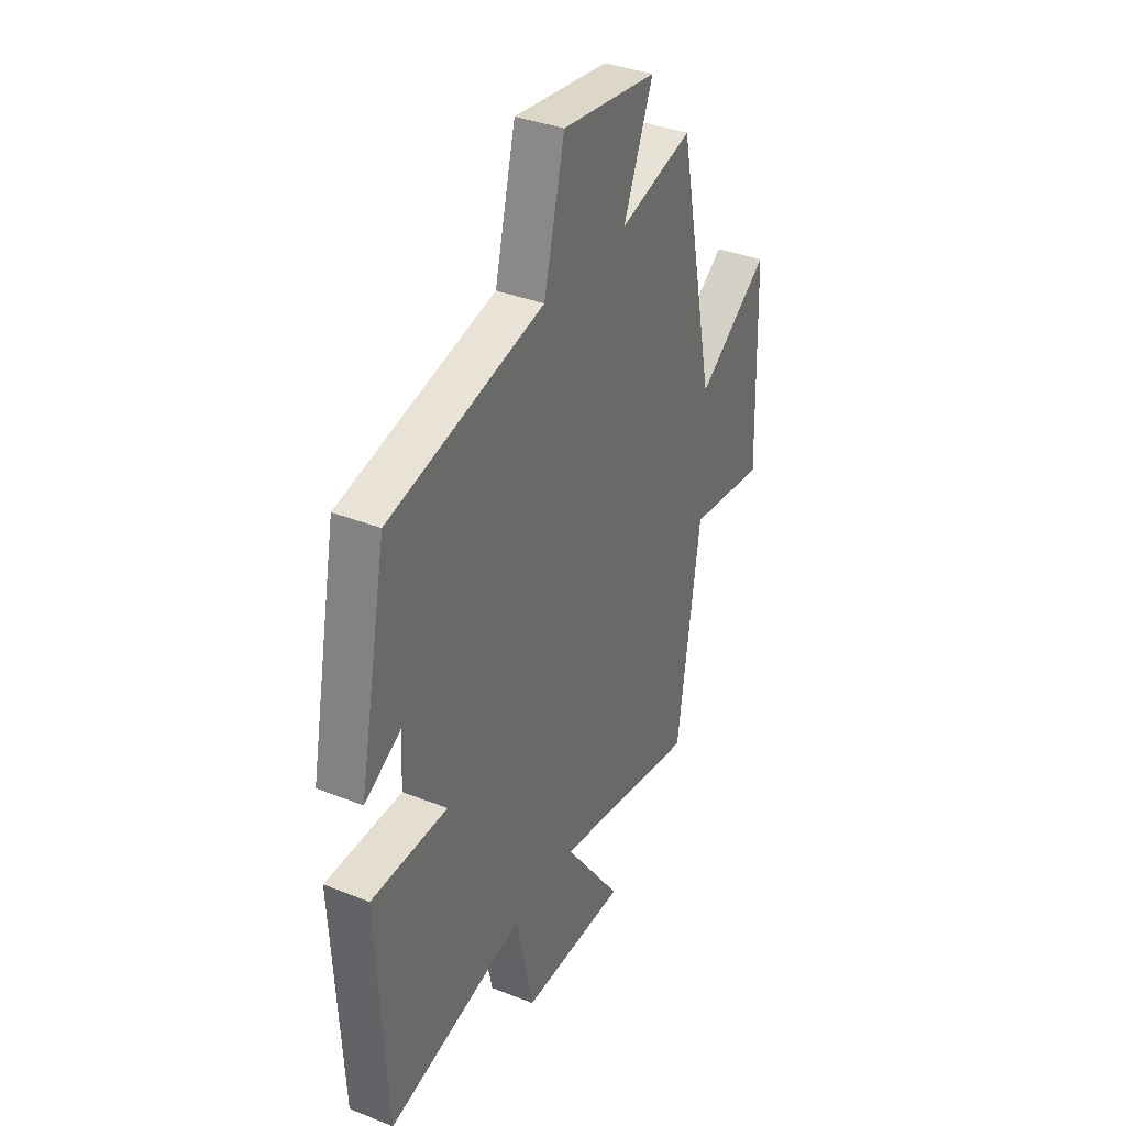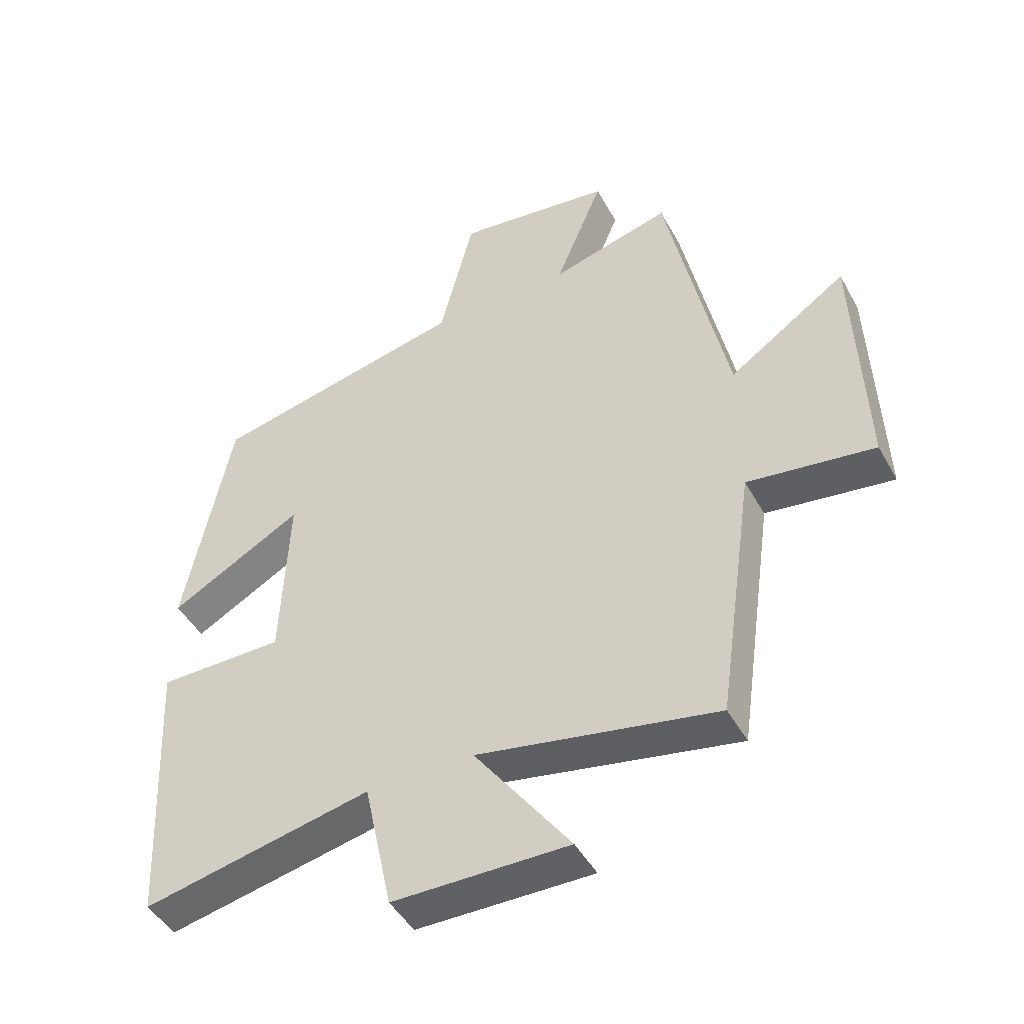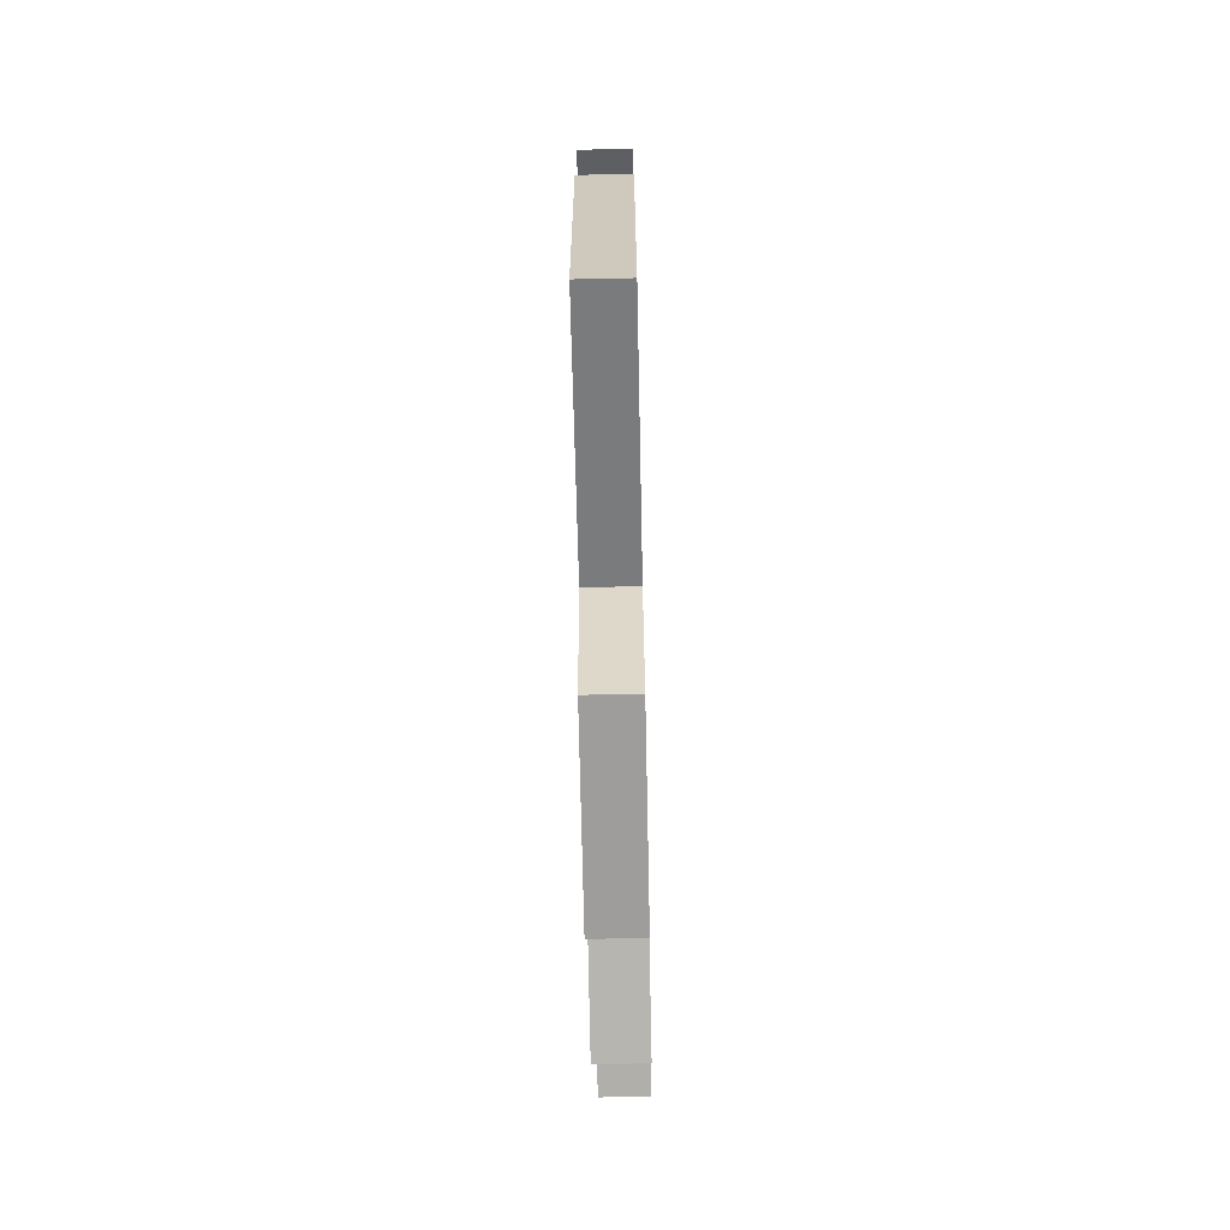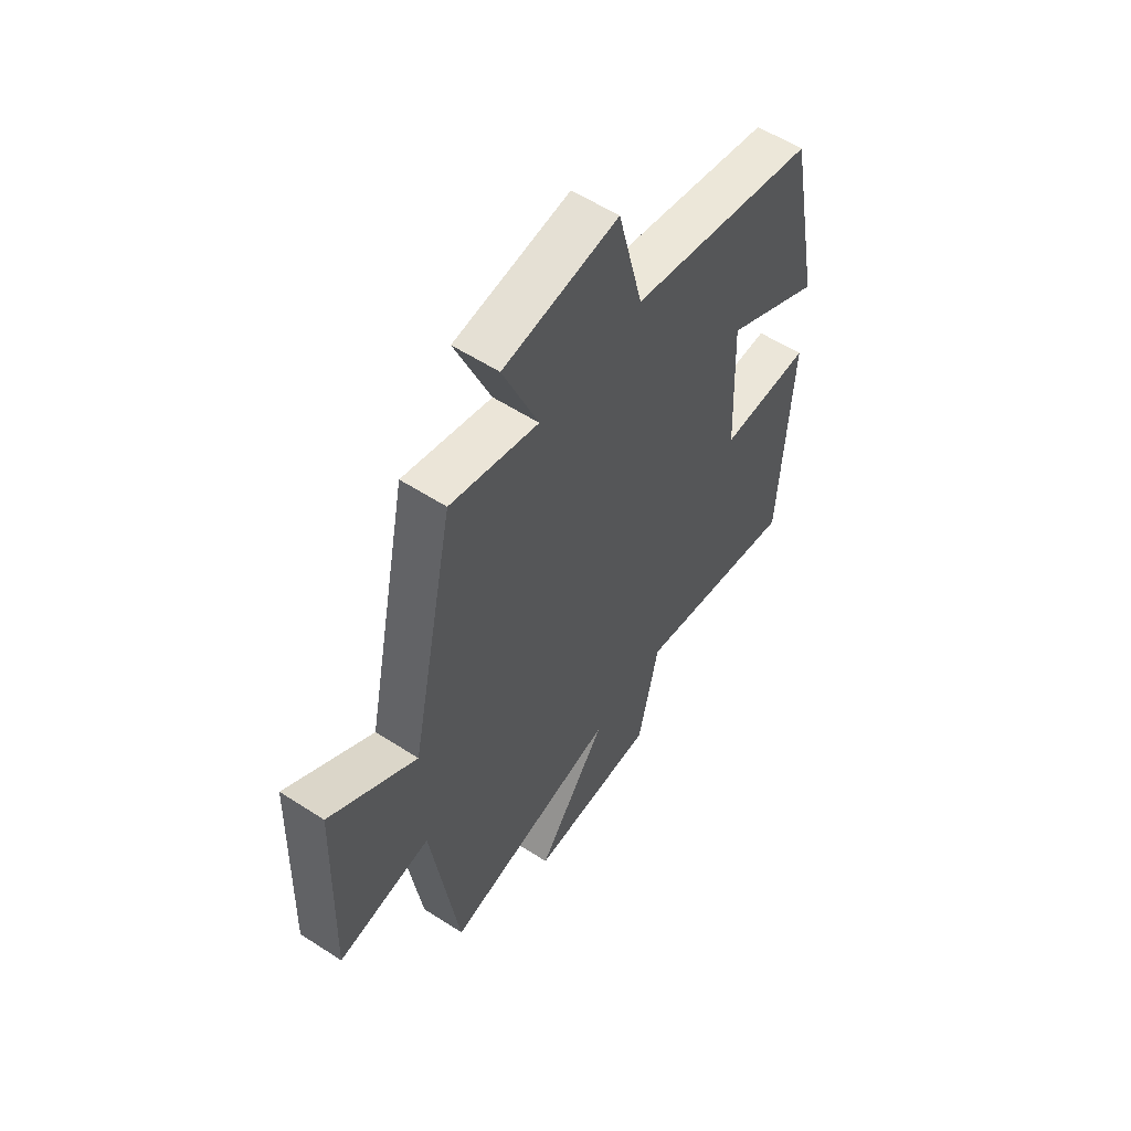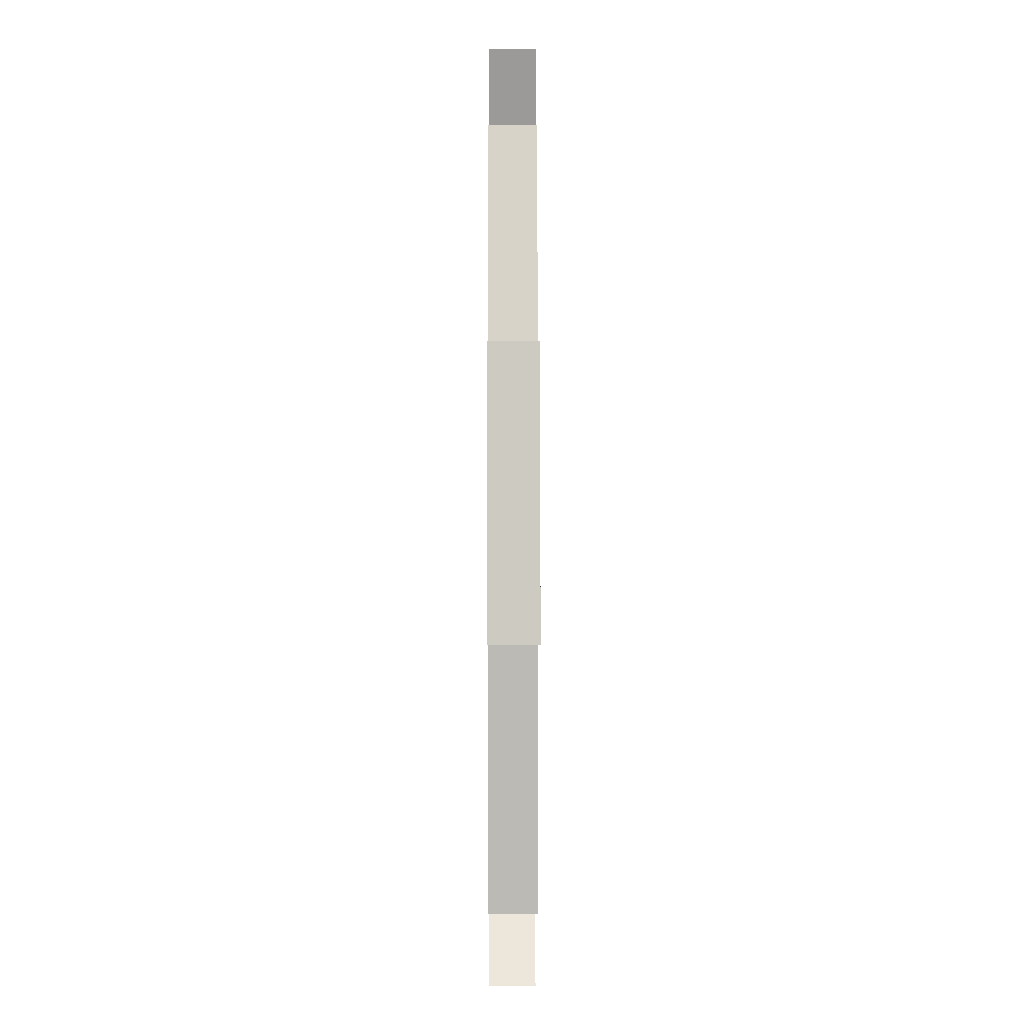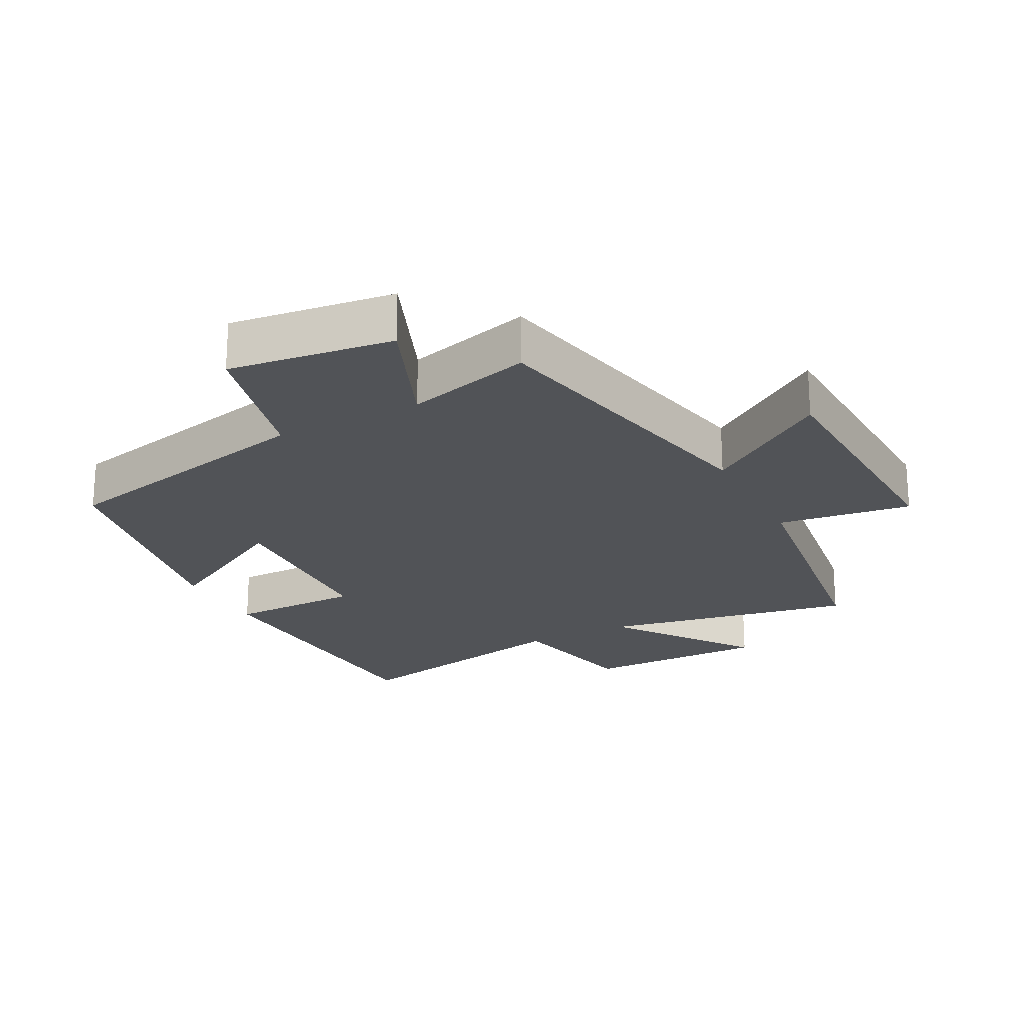
<metadata>
{"format":"obj","ext":"obj","renderer":"f3d","projection":"perspective","resolution":1024,"background":"white","views":[{"elev":36.2,"azim":-62.5,"up":"+Z"},{"elev":-46.2,"azim":27.6,"up":"+Z"},{"elev":-70.2,"azim":-88.8,"up":"+Z"},{"elev":57.3,"azim":123.9,"up":"+Z"},{"elev":-1.7,"azim":89.8,"up":"+Z"},{"elev":-22.0,"azim":27.7,"up":"+Y"}]}
</metadata>
<code>
v -0.426 0.07 0.409
v -0.017 0.07 0.5
v 0.038 0.07 0.72
v 0.288 0.07 0.688
v 0.211 0.07 0.5
v 0.403 0.07 0.552
v 0.5 0.07 0.081
v 0.689 0.07 0.211
v 0.703 0.07 -0.187
v 0.5 0.07 -0.159
v 0.441 0.07 -0.572
v 0.059 0.07 -0.5
v 0.212 0.07 -0.712
v -0.068 0.07 -0.71
v -0.113 0.07 -0.5
v -0.477 0.07 -0.577
v -0.5 0.07 -0.13
v -0.299 0.07 -0.129
v -0.287 0.07 0.153
v -0.5 0.07 0.034
v -0.426 0 0.409
v -0.017 0 0.5
v 0.038 0 0.72
v 0.288 0 0.688
v 0.211 0 0.5
v 0.403 0 0.552
v 0.5 0 0.081
v 0.689 0 0.211
v 0.703 0 -0.187
v 0.5 0 -0.159
v 0.441 0 -0.572
v 0.059 0 -0.5
v 0.212 0 -0.712
v -0.068 0 -0.71
v -0.113 0 -0.5
v -0.477 0 -0.577
v -0.5 0 -0.13
v -0.299 0 -0.129
v -0.287 0 0.153
v -0.5 0 0.034
f 19 20 1 2
f 18 19 2
f 15 16 17 18
f 15 18 2
f 12 13 14 15
f 12 15 2 3
f 10 11 12 3
f 7 8 9 10
f 5 6 7 10
f 5 10 3
f 3 4 5
f 22 21 40 39
f 22 39 38
f 38 37 36 35
f 22 38 35
f 35 34 33 32
f 23 22 35 32
f 23 32 31 30
f 30 29 28 27
f 30 27 26 25
f 23 30 25
f 25 24 23
f 1 21 22 2
f 2 22 23 3
f 3 23 24 4
f 4 24 25 5
f 5 25 26 6
f 6 26 27 7
f 7 27 28 8
f 8 28 29 9
f 9 29 30 10
f 10 30 31 11
f 11 31 32 12
f 12 32 33 13
f 13 33 34 14
f 14 34 35 15
f 15 35 36 16
f 16 36 37 17
f 17 37 38 18
f 18 38 39 19
f 19 39 40 20
f 20 40 21 1

</code>
